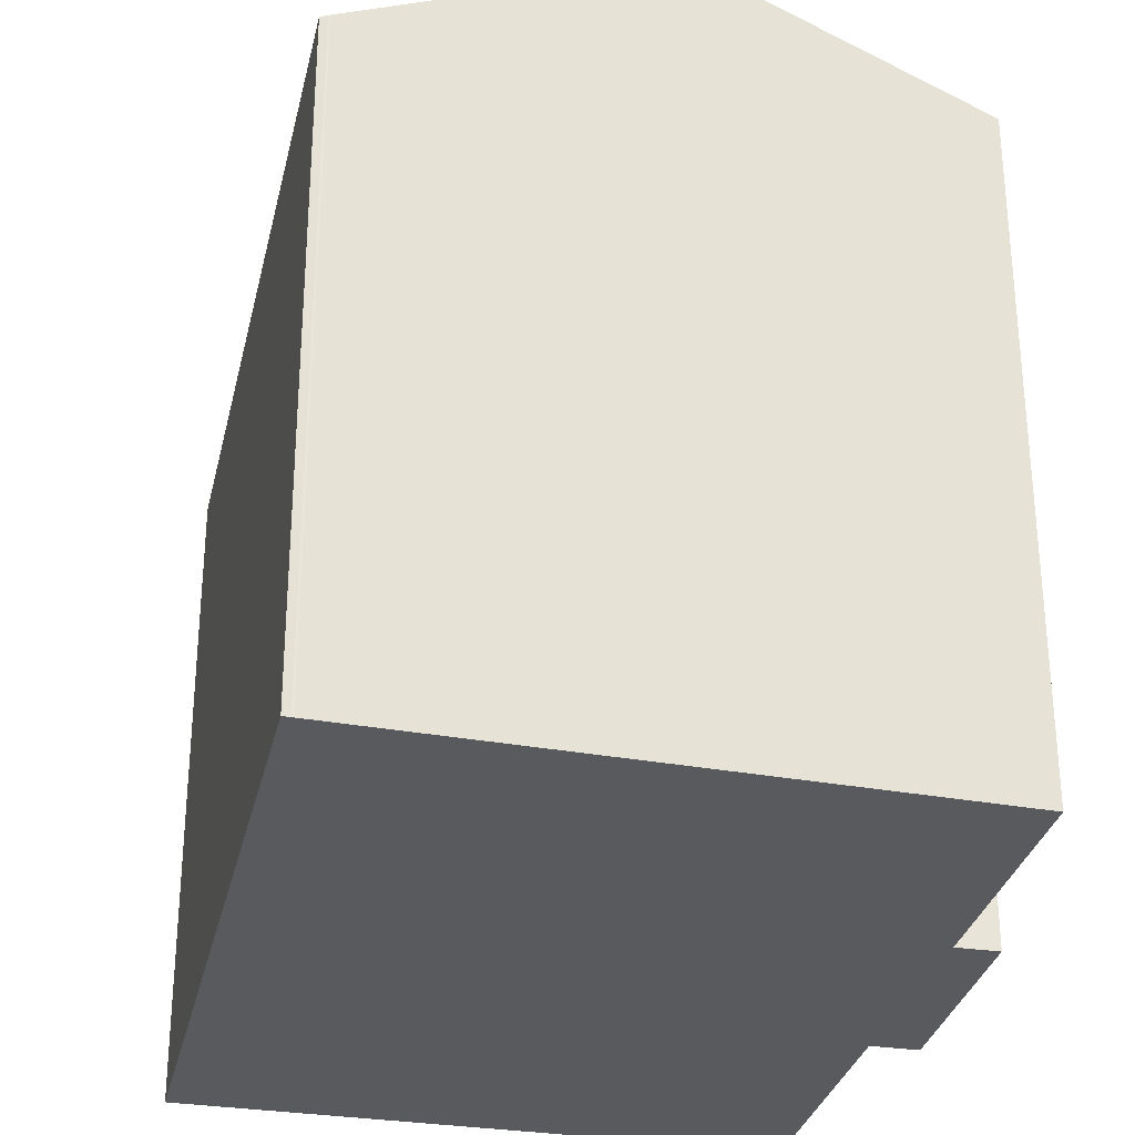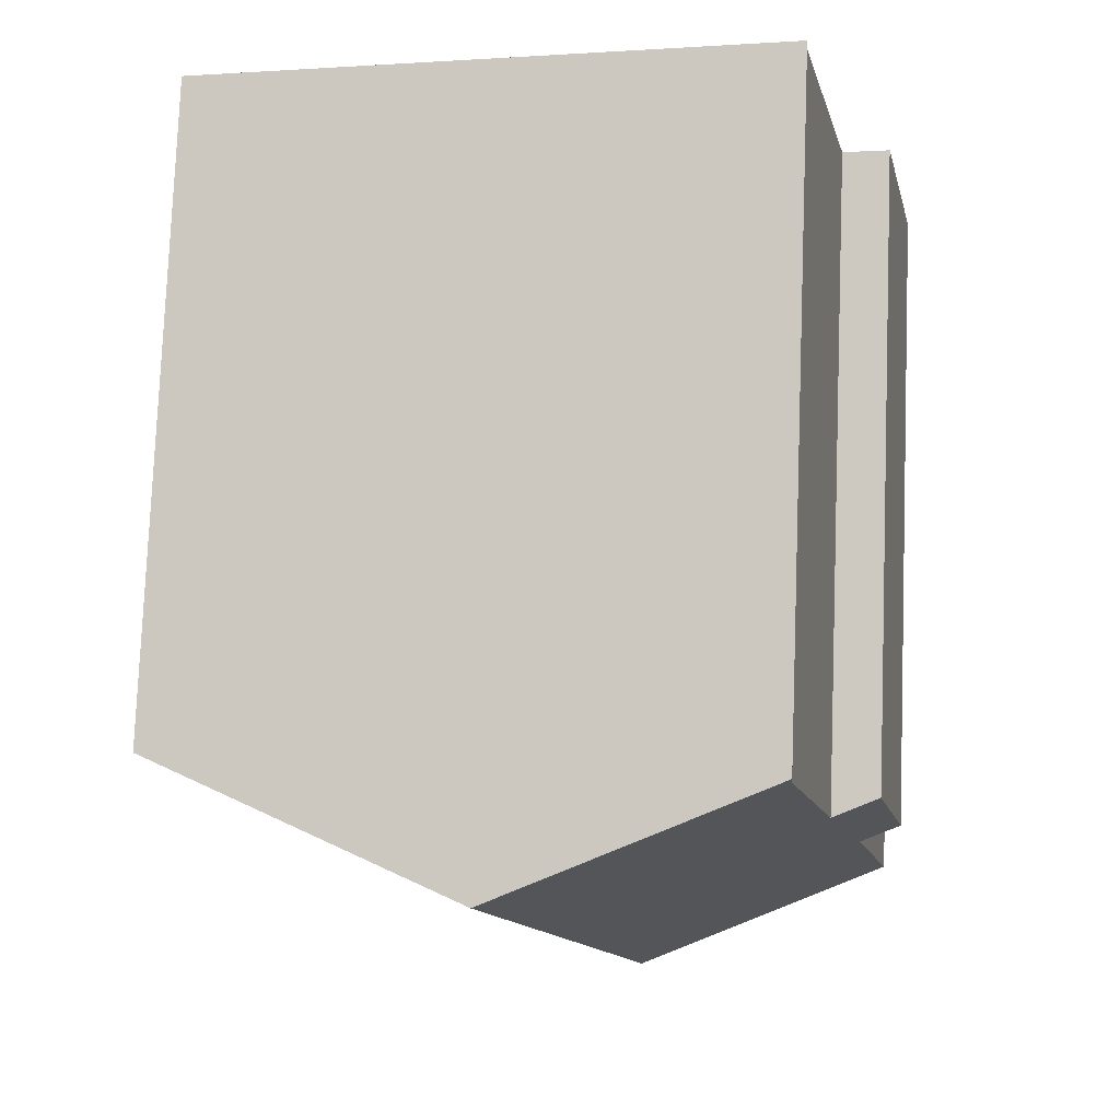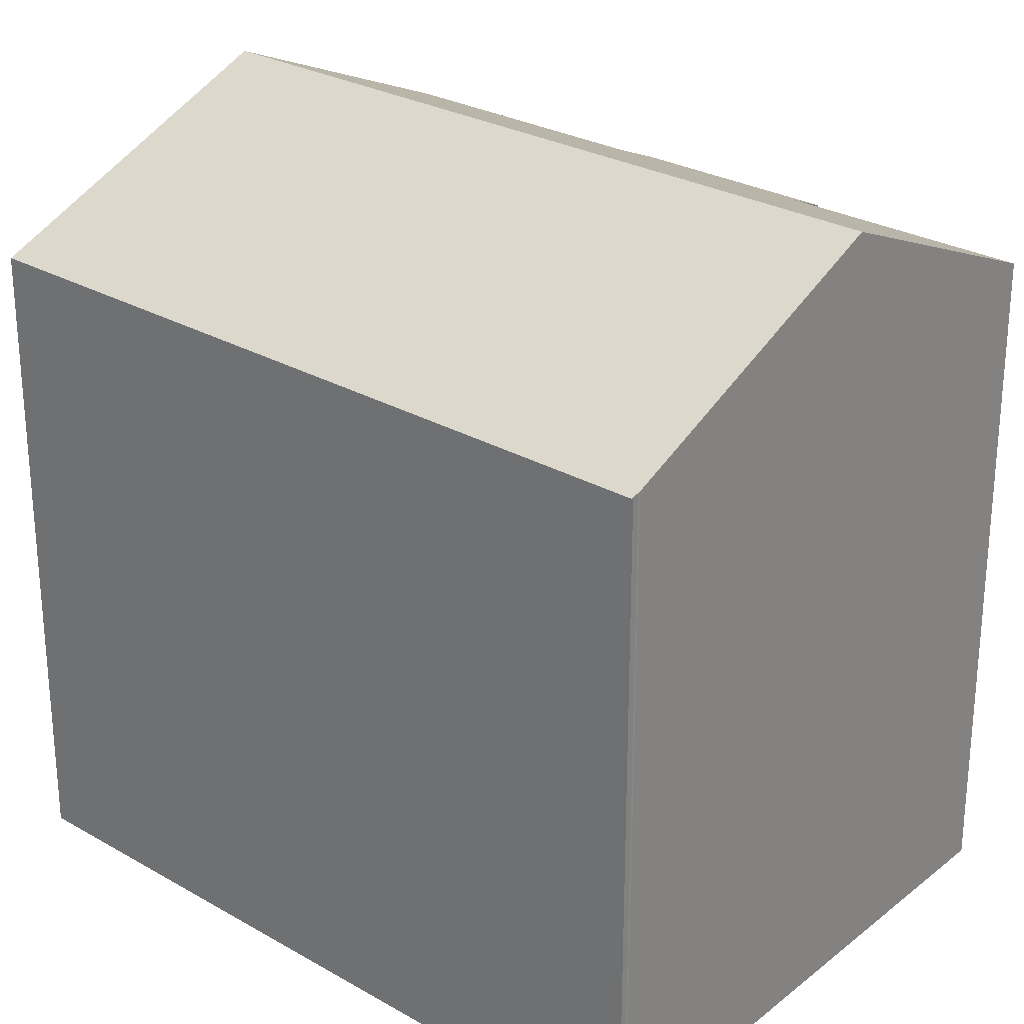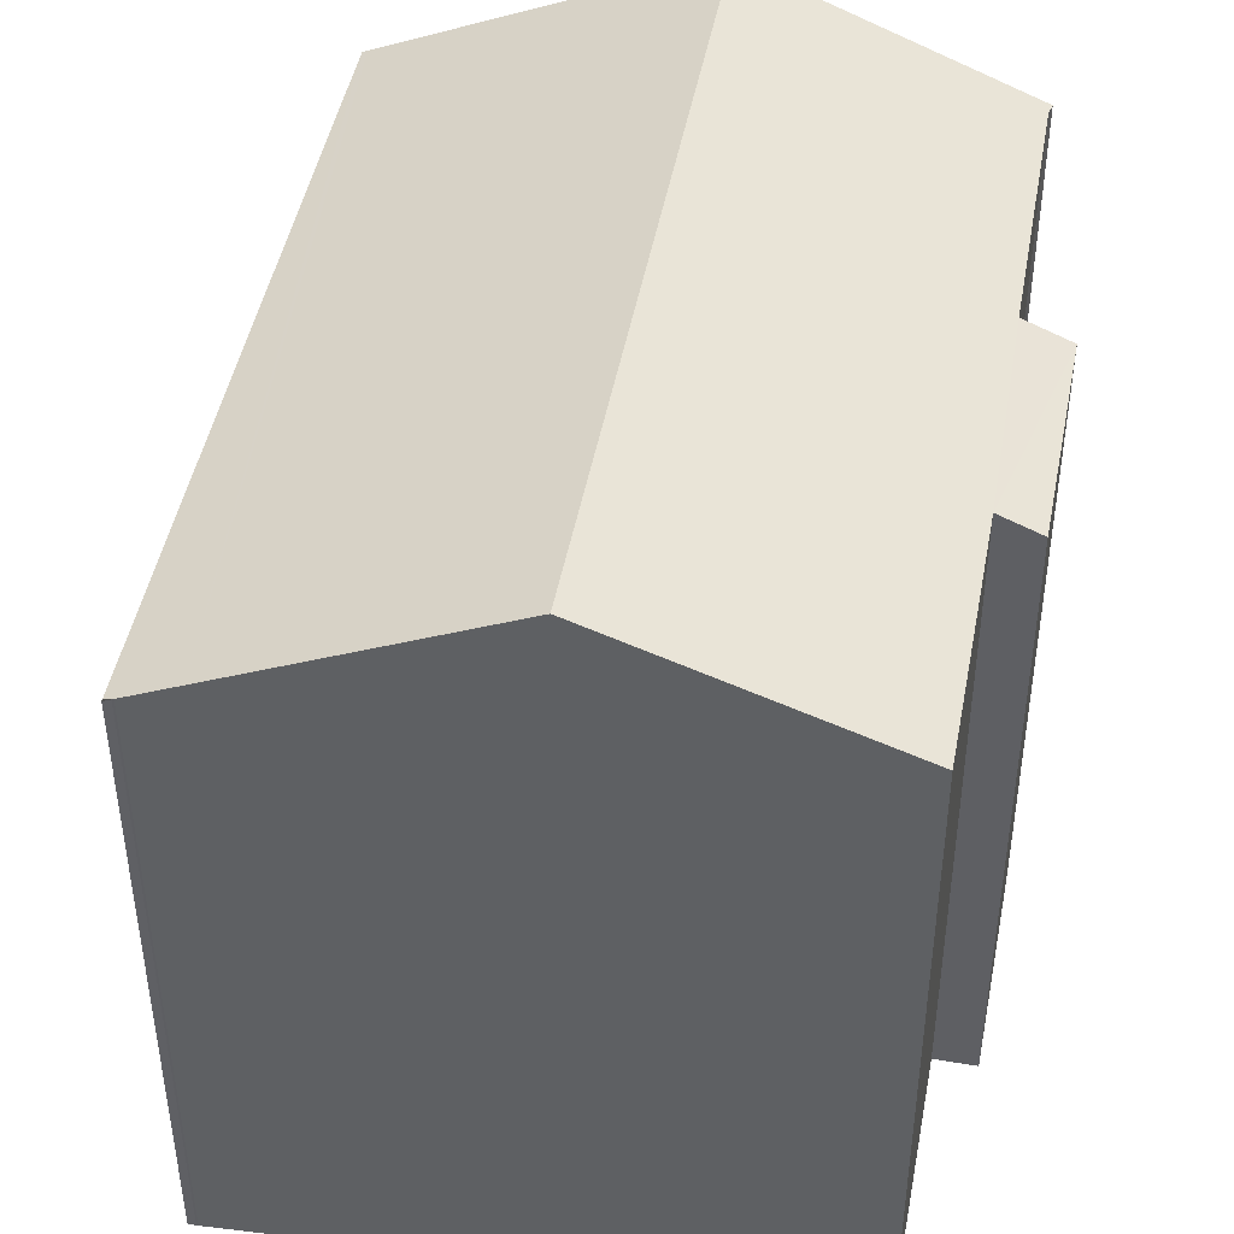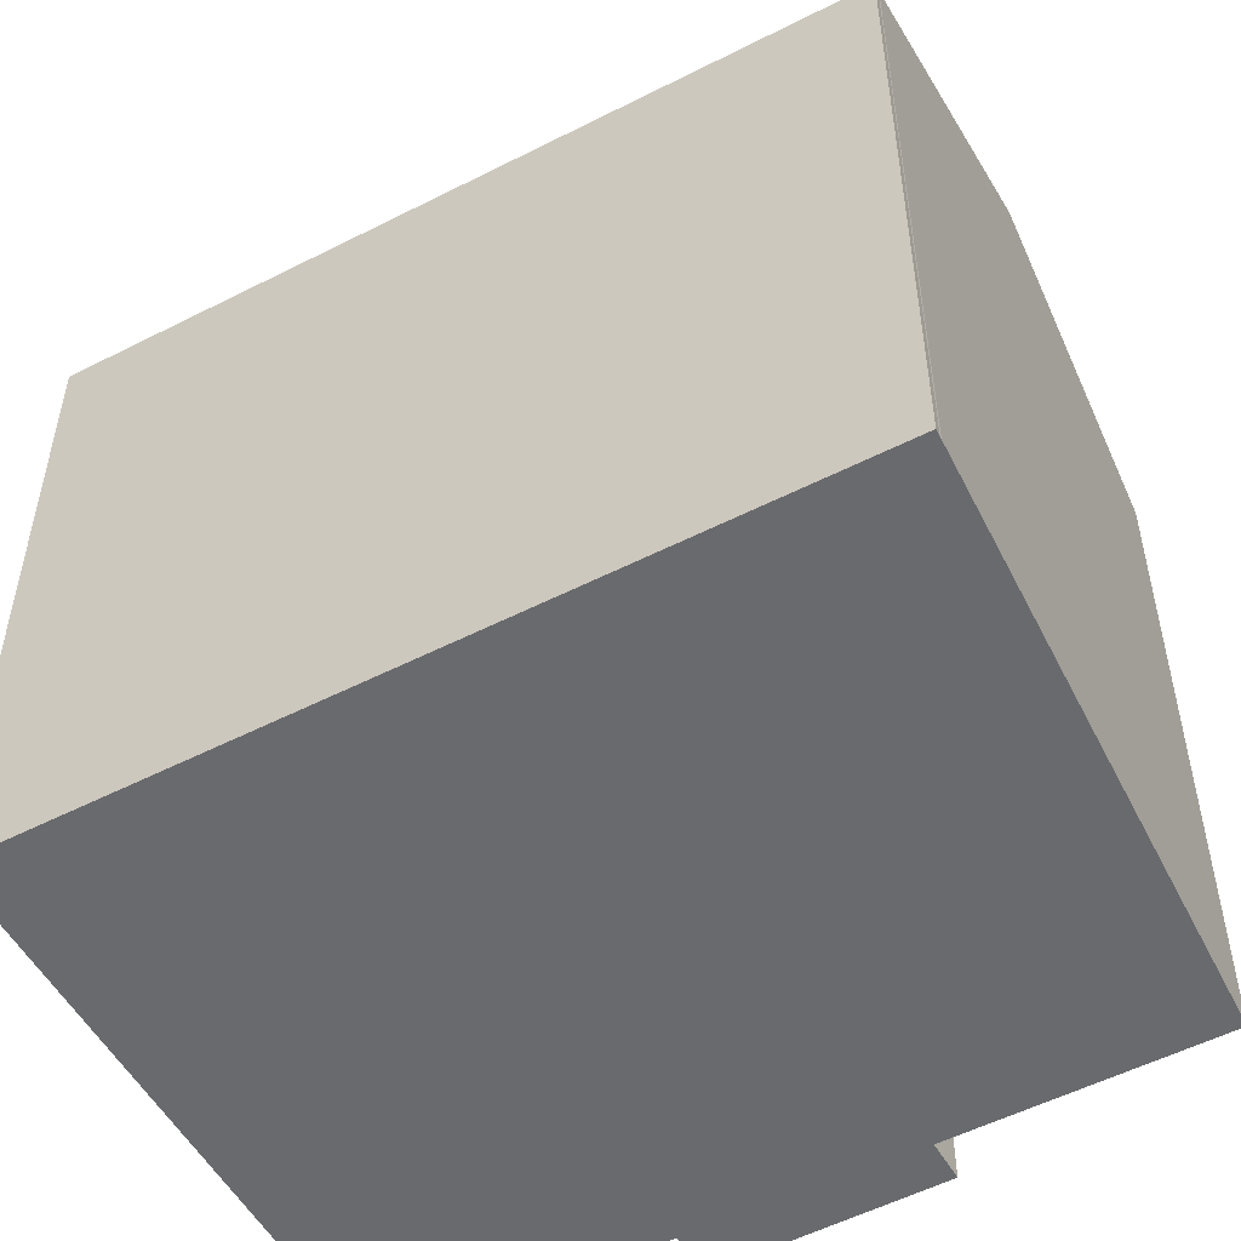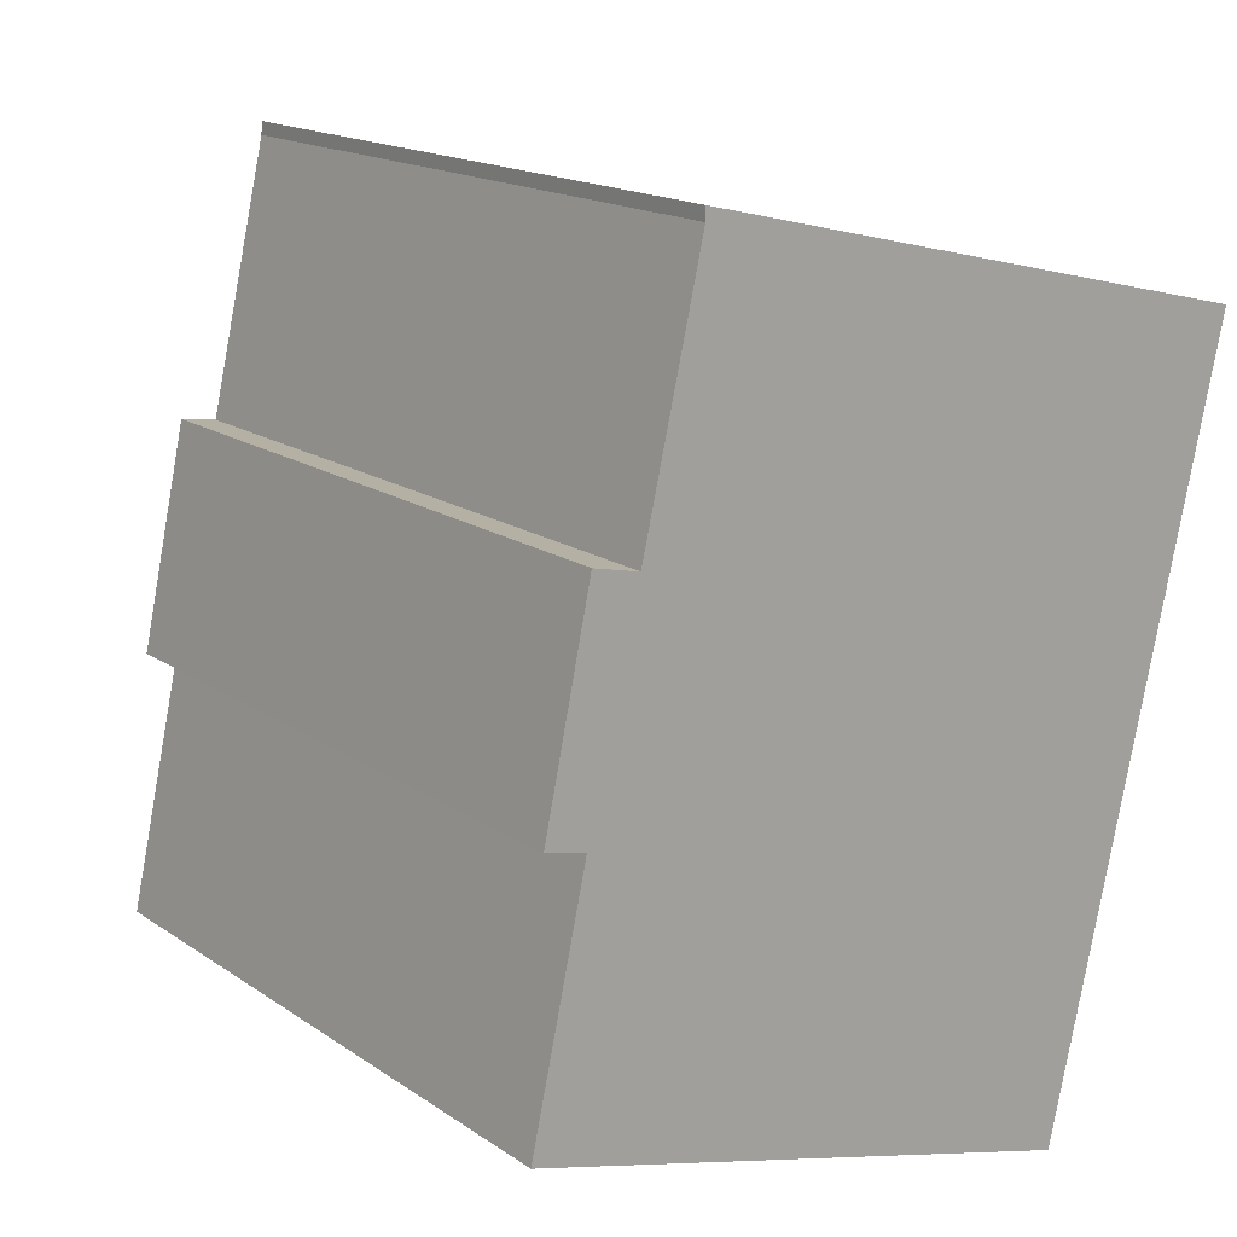
<metadata>
{"format":"obj","ext":"obj","renderer":"f3d","projection":"perspective","resolution":1024,"background":"white","views":[{"elev":-30.7,"azim":-179.8,"up":"+Y"},{"elev":78.2,"azim":-177.8,"up":"+Z"},{"elev":26.9,"azim":144.6,"up":"+Y"},{"elev":45.5,"azim":-156.9,"up":"+Y"},{"elev":-53.0,"azim":131.4,"up":"+Y"},{"elev":16.4,"azim":-36.5,"up":"+Z"}]}
</metadata>
<code>
v  11.87 13.62 -3.223
v  14.91 13.53 9.36
v  12.06 13.53 -3.233
v  10.79 14.07 -2.932
v  15.67 13.53 12.73
v  15.56 13.58 12.75
v  9.131 16.31 14.27
v  5.567 16.31 -1.512
v  1.276 13.53 10.07
v  1.164 13.91 5.306
v  0.307 13.55 5.489
v  0 13.93 8.528e-16
v  2.244 13.94 9.854
v  3.499 13.94 15.33
v  3.505 13.92 15.6
v  11.87 1.974e-16 -3.223
v  5.567 9.258e-17 -1.512
v  0 0 0
v  10.79 1.795e-16 -2.932
v  1.164 -3.249e-16 5.306
v  0.307 -3.361e-16 5.489
v  11.9 13.6 -3.229
v  11.9 1.977e-16 -3.229
v  12.05 13.53 -3.274
v  12.05 2.005e-16 -3.274
v  1.276 -6.165e-16 10.07
v  3.499 -9.389e-16 15.33
v  2.244 -6.034e-16 9.854
v  3.505 -9.555e-16 15.6
v  15.56 -7.808e-16 12.75
v  15.67 -7.792e-16 12.73
v  9.131 -8.74e-16 14.27
v  14.91 -5.731e-16 9.36
v  12.06 1.98e-16 -3.233
g defaultobject
f 1 2 3
f 2 1 4
f 2 4 5
f 5 4 6
f 6 4 7
f 7 4 8
f 9 10 11
f 10 8 12
f 8 10 7
f 7 10 13
f 13 10 9
f 7 13 14
f 7 14 15
f 16 4 1
f 4 16 8
f 8 16 12
f 12 16 17
f 12 17 18
f 17 16 19
f 20 11 10
f 11 20 21
f 22 16 1
f 16 22 23
f 24 23 22
f 23 24 25
f 18 10 12
f 10 18 20
f 21 9 11
f 9 21 26
f 13 27 14
f 27 13 28
f 27 15 14
f 15 27 29
f 9 28 13
f 28 9 26
f 29 7 15
f 7 29 6
f 6 29 5
f 5 29 30
f 5 30 31
f 30 29 32
f 31 2 5
f 2 31 3
f 3 31 33
f 3 33 34
f 3 34 24
f 24 34 25
f 21 28 26
f 28 21 32
f 32 21 30
f 30 21 20
f 30 20 18
f 30 18 31
f 31 18 33
f 33 18 17
f 33 17 34
f 34 17 19
f 34 19 16
f 34 16 23
f 34 23 25
f 27 32 29
f 32 27 28

</code>
